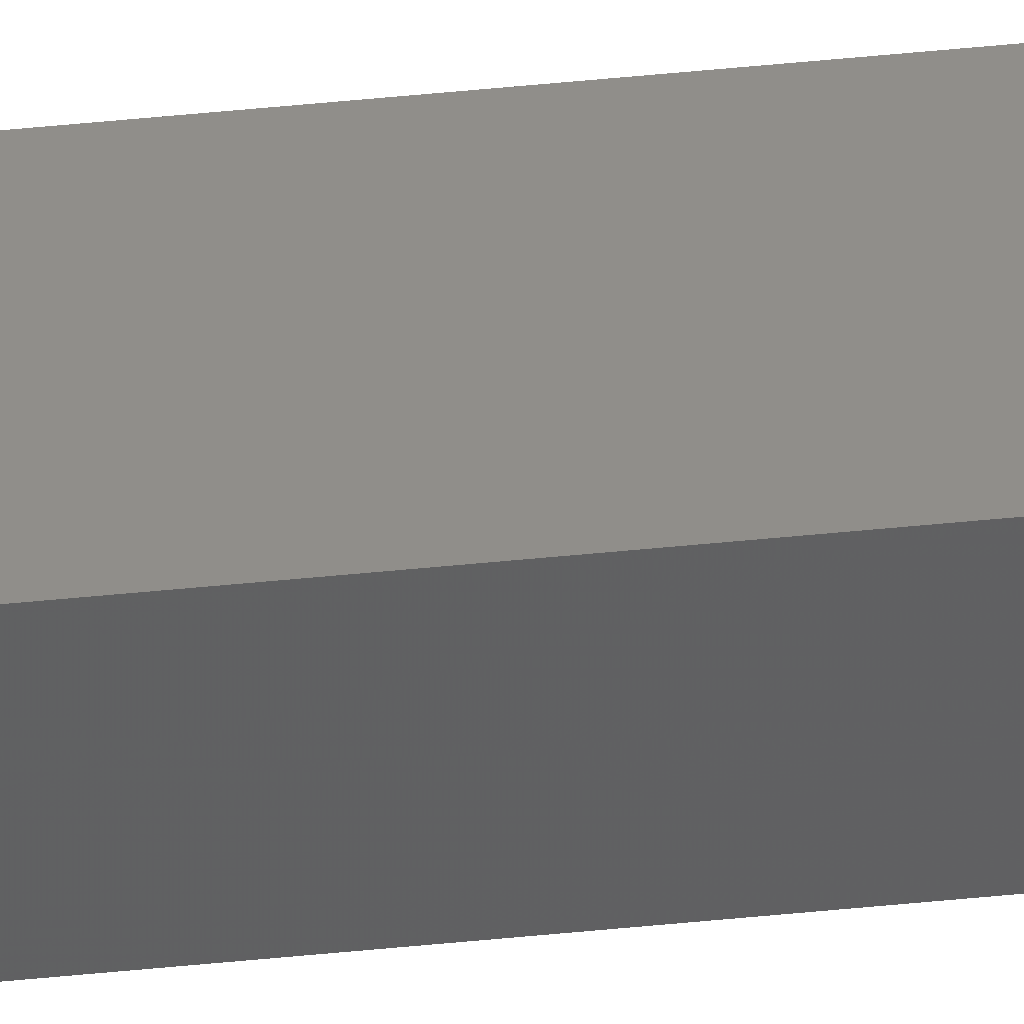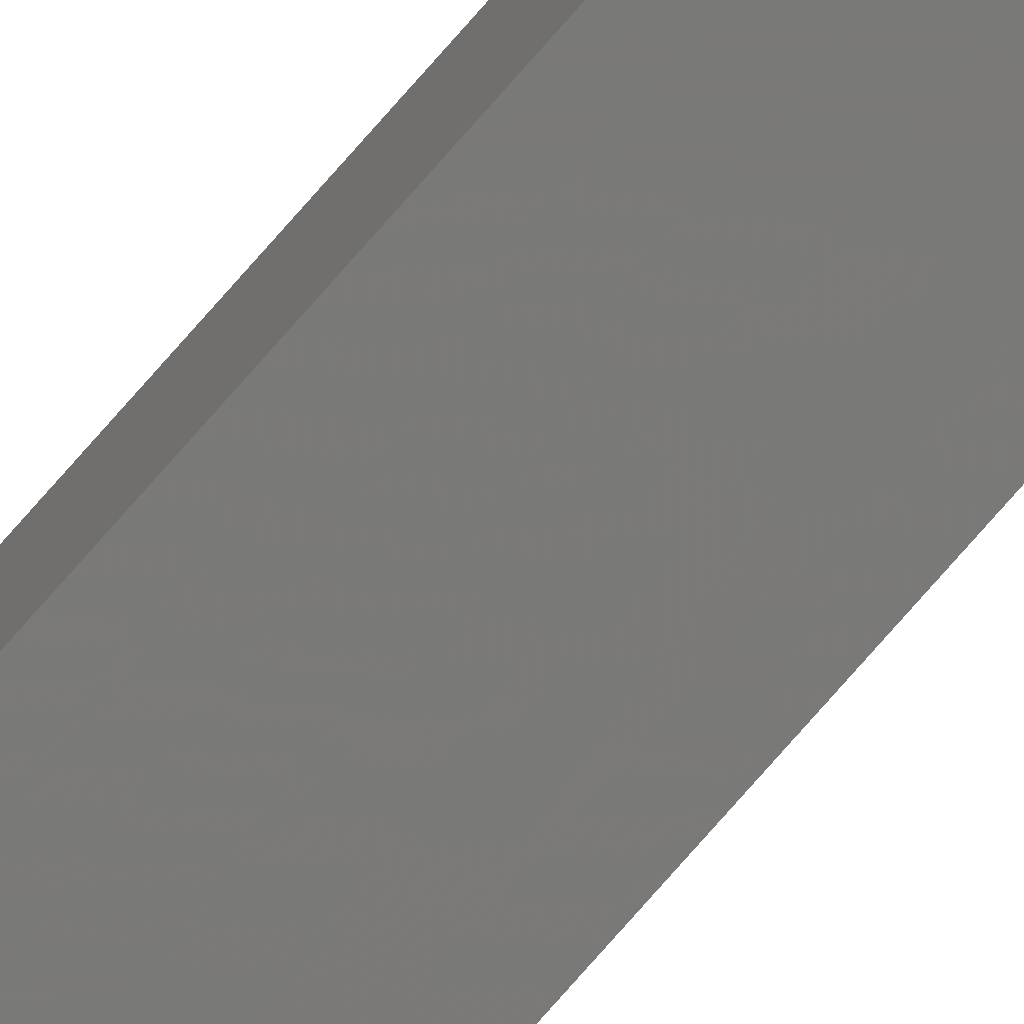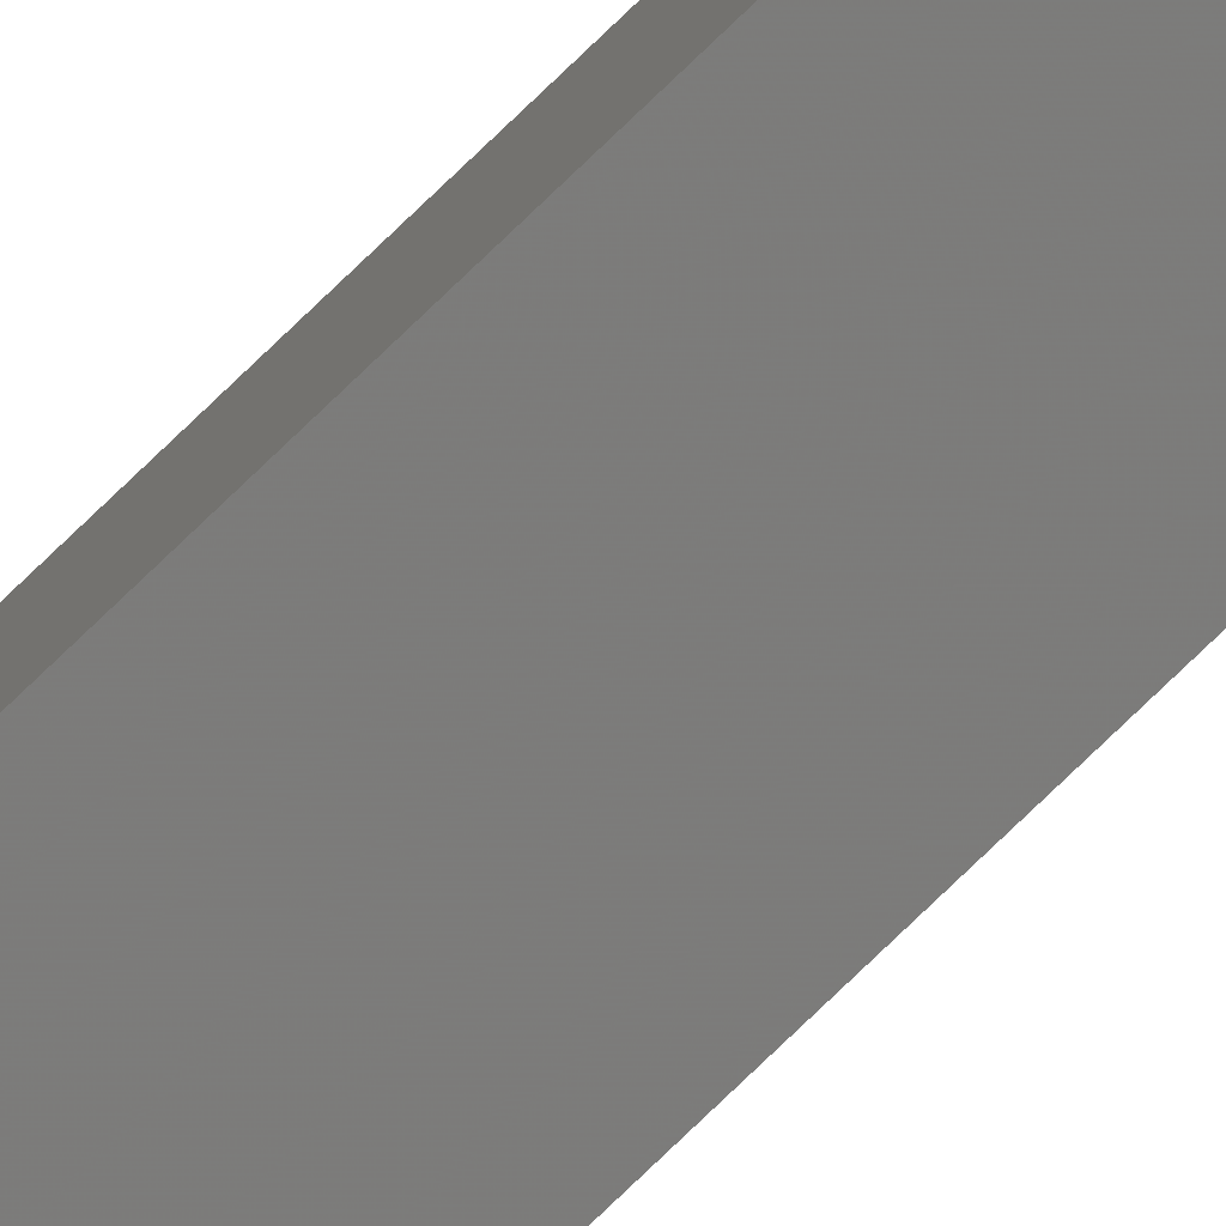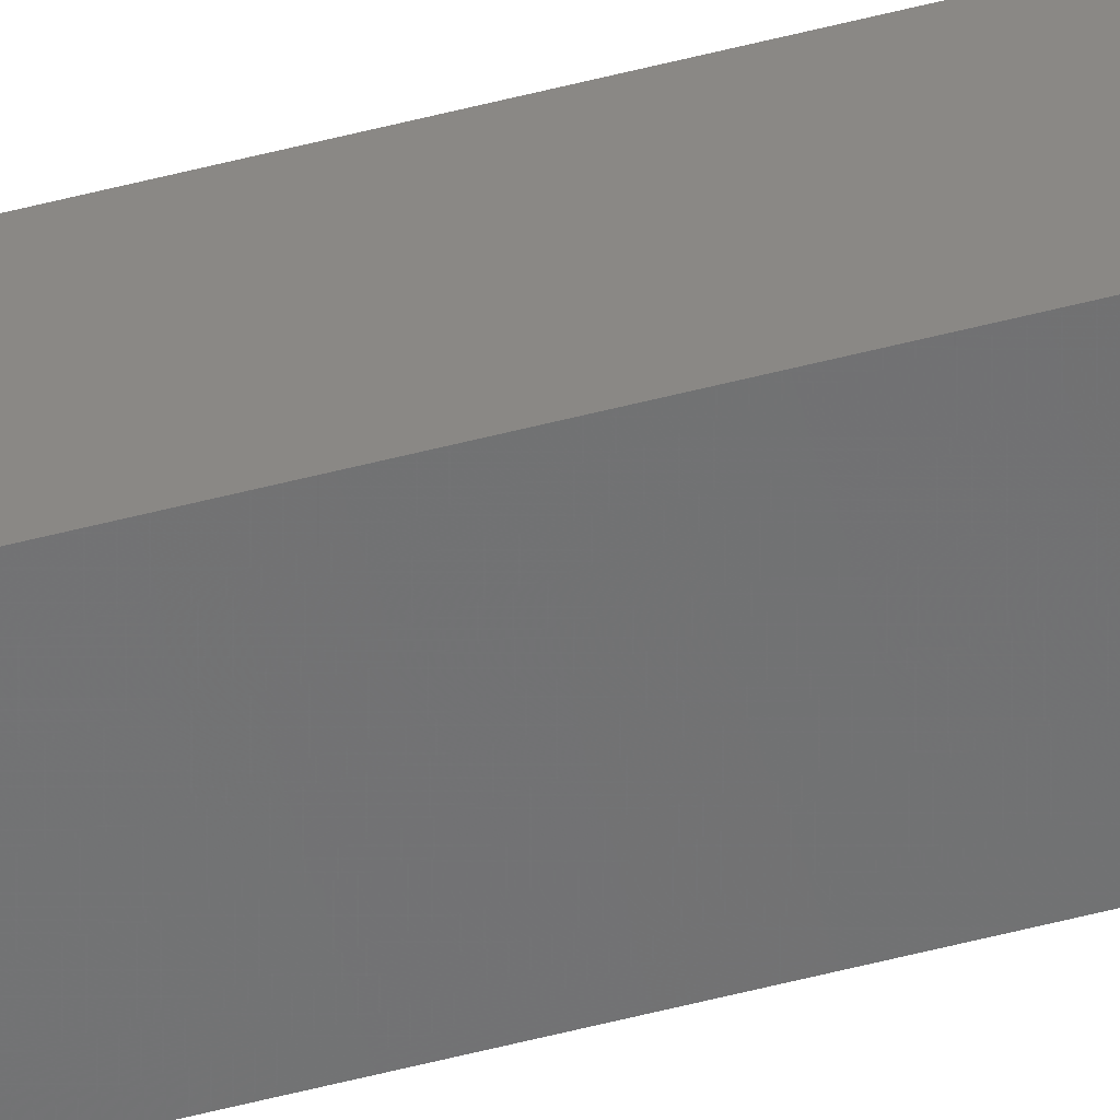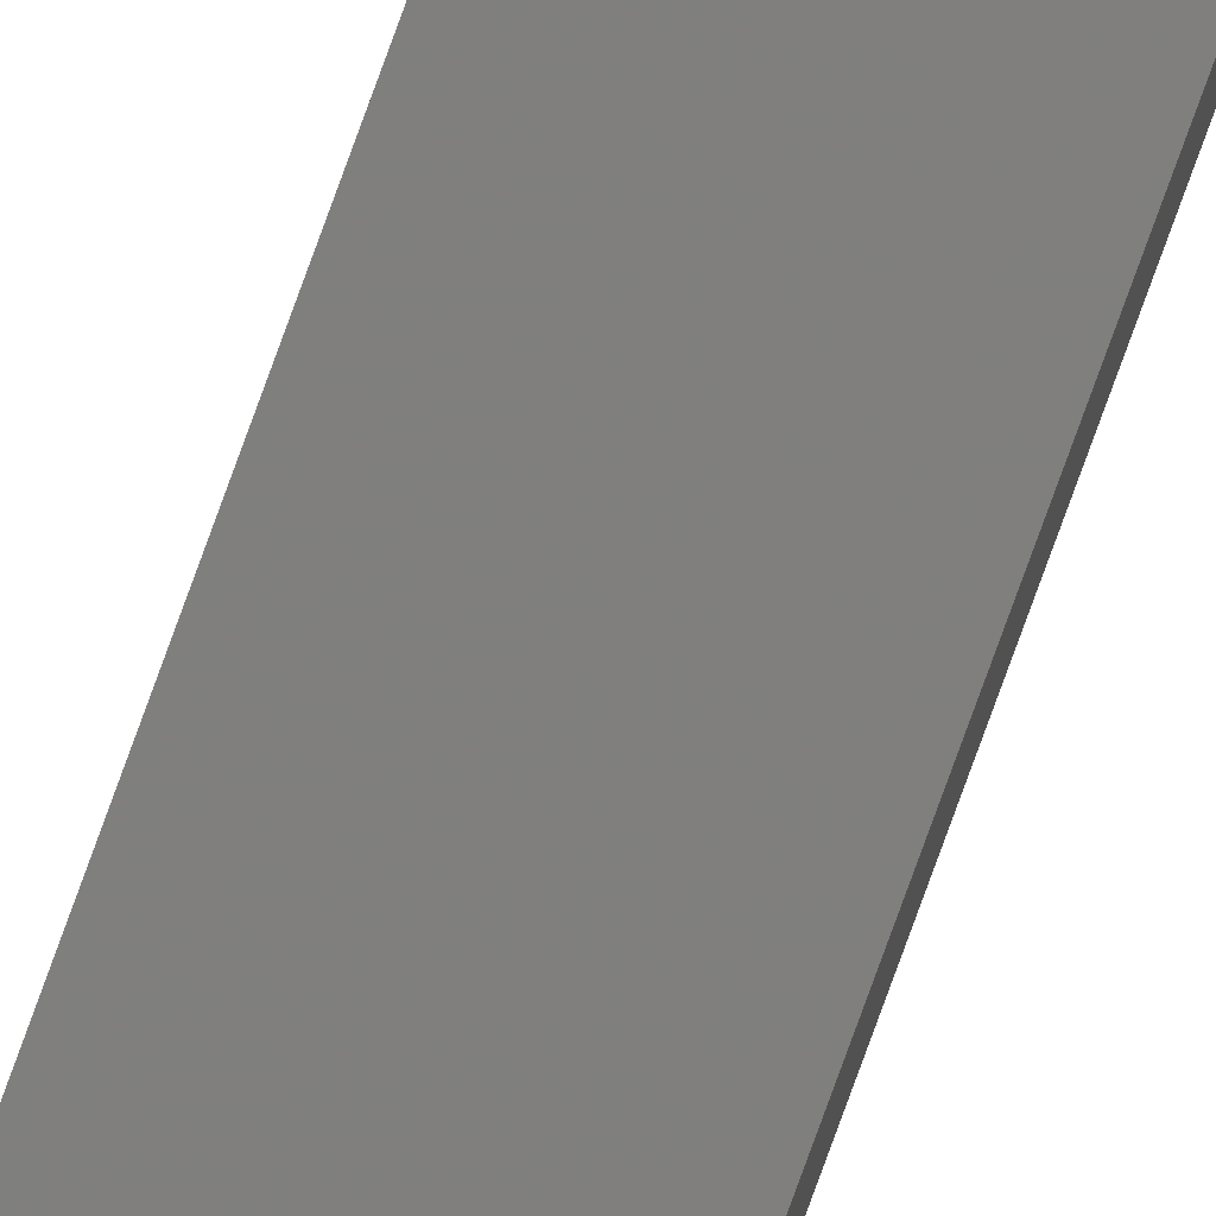
<metadata>
{"format":"stl","ext":"stl","renderer":"f3d","projection":"perspective","resolution":1024,"background":"white","views":[{"elev":52.0,"azim":83.8,"up":"+Y"},{"elev":-69.3,"azim":139.9,"up":"+Y"},{"elev":-71.7,"azim":134.7,"up":"+Y"},{"elev":-61.9,"azim":-75.7,"up":"+Y"},{"elev":-78.2,"azim":160.1,"up":"+Y"}]}
</metadata>
<code>
# stl→obj: 16 verts, 28 faces
v -9.807 3.828 -140.4
v -9.787 3.83 -140.4
v -9.787 3.83 -143.9
v -9.807 3.828 -143.9
v -9.827 3.826 -140.4
v -9.827 3.826 -143.9
v -9.847 3.824 -143.9
v -9.847 3.824 -140.4
v -9.842 3.774 -143.9
v -9.842 3.774 -140.4
v -9.782 3.781 -143.9
v -9.802 3.778 -140.4
v -9.802 3.778 -143.9
v -9.782 3.781 -140.4
v -9.822 3.776 -140.4
v -9.822 3.776 -143.9
f 1 2 3
f 1 3 4
f 5 4 6
f 5 6 7
f 5 1 4
f 8 5 7
f 8 9 10
f 7 9 8
f 11 12 13
f 14 12 11
f 13 15 16
f 16 15 9
f 12 15 13
f 15 10 9
f 14 11 2
f 11 3 2
f 7 16 9
f 6 16 7
f 4 13 16
f 4 16 6
f 3 11 13
f 3 13 4
f 15 8 10
f 12 5 15
f 15 5 8
f 14 1 12
f 12 1 5
f 14 2 1

</code>
